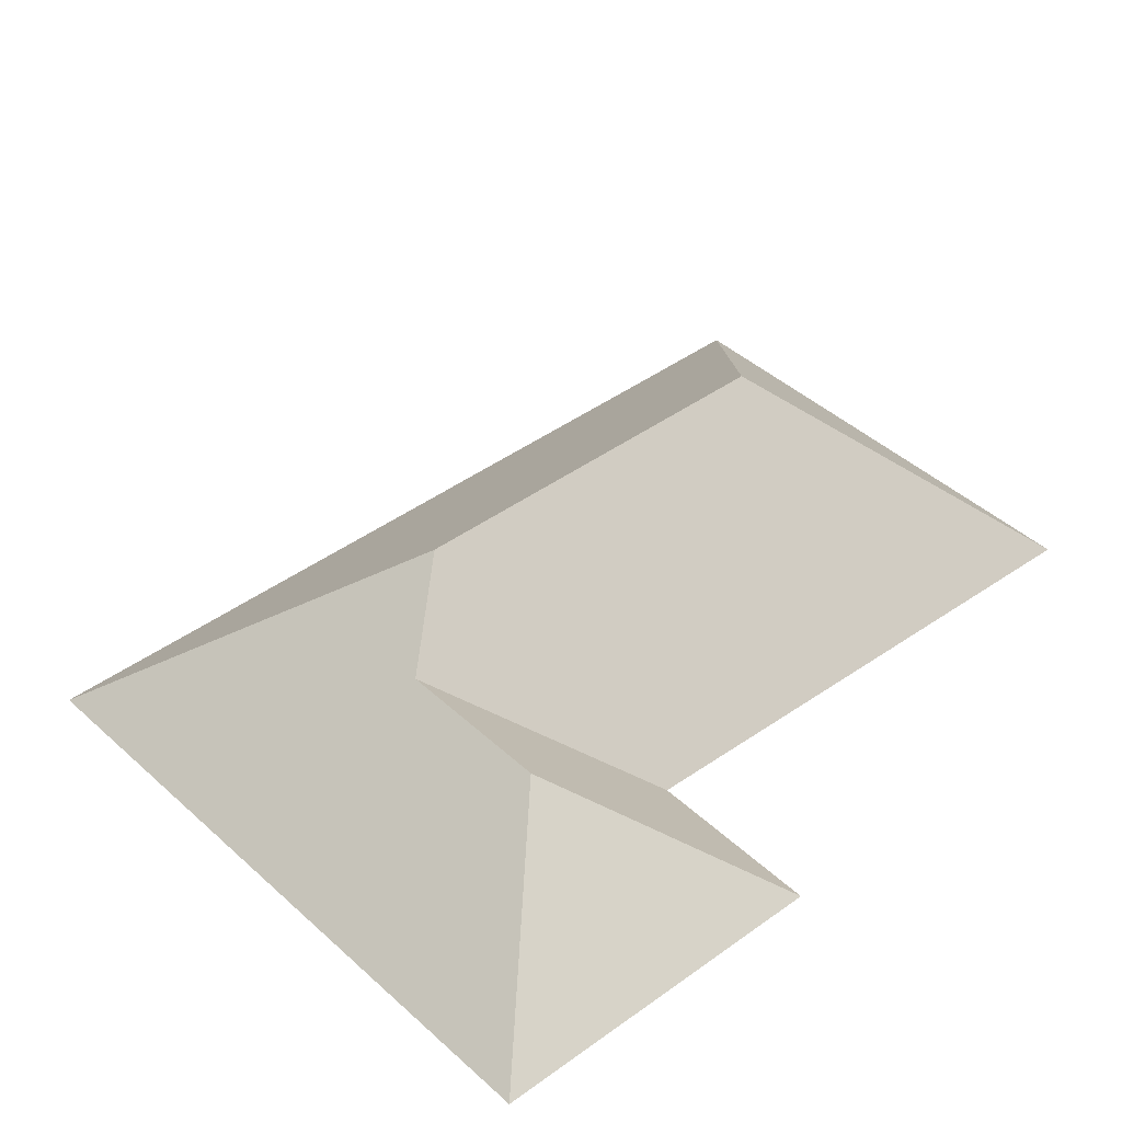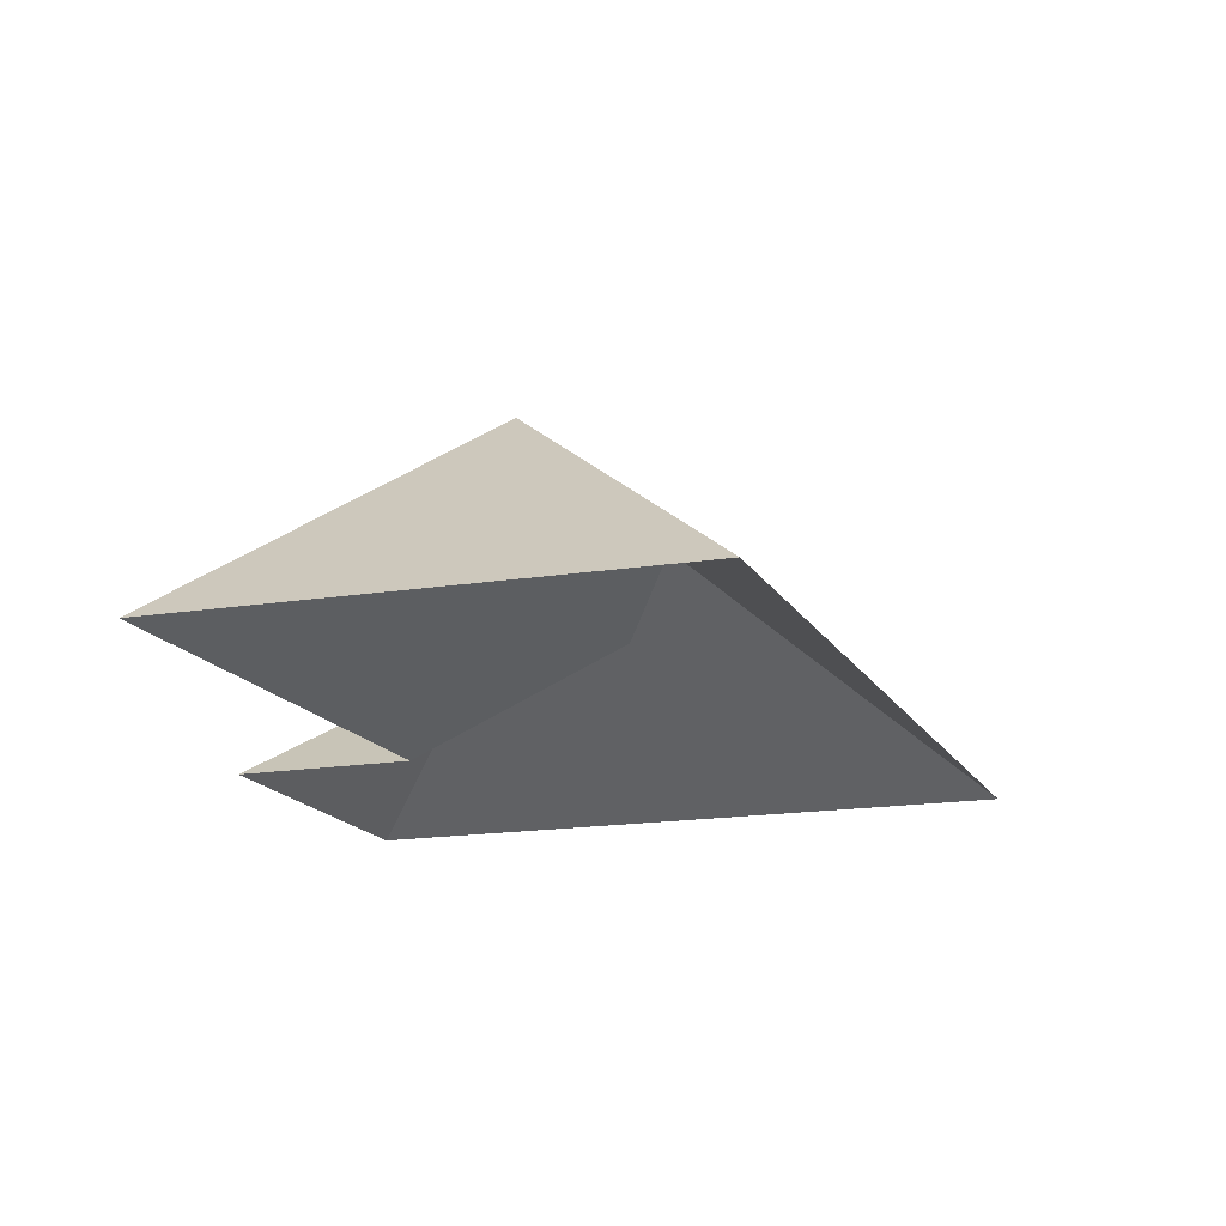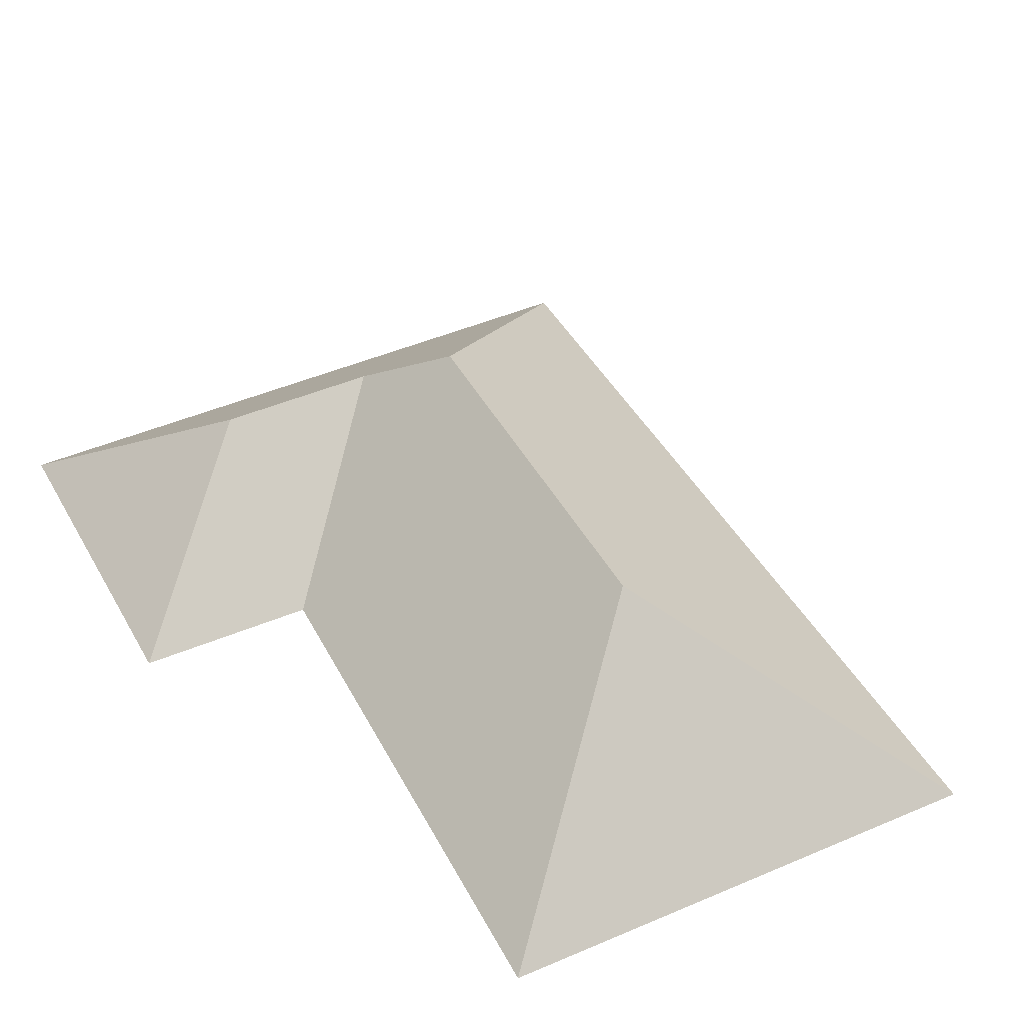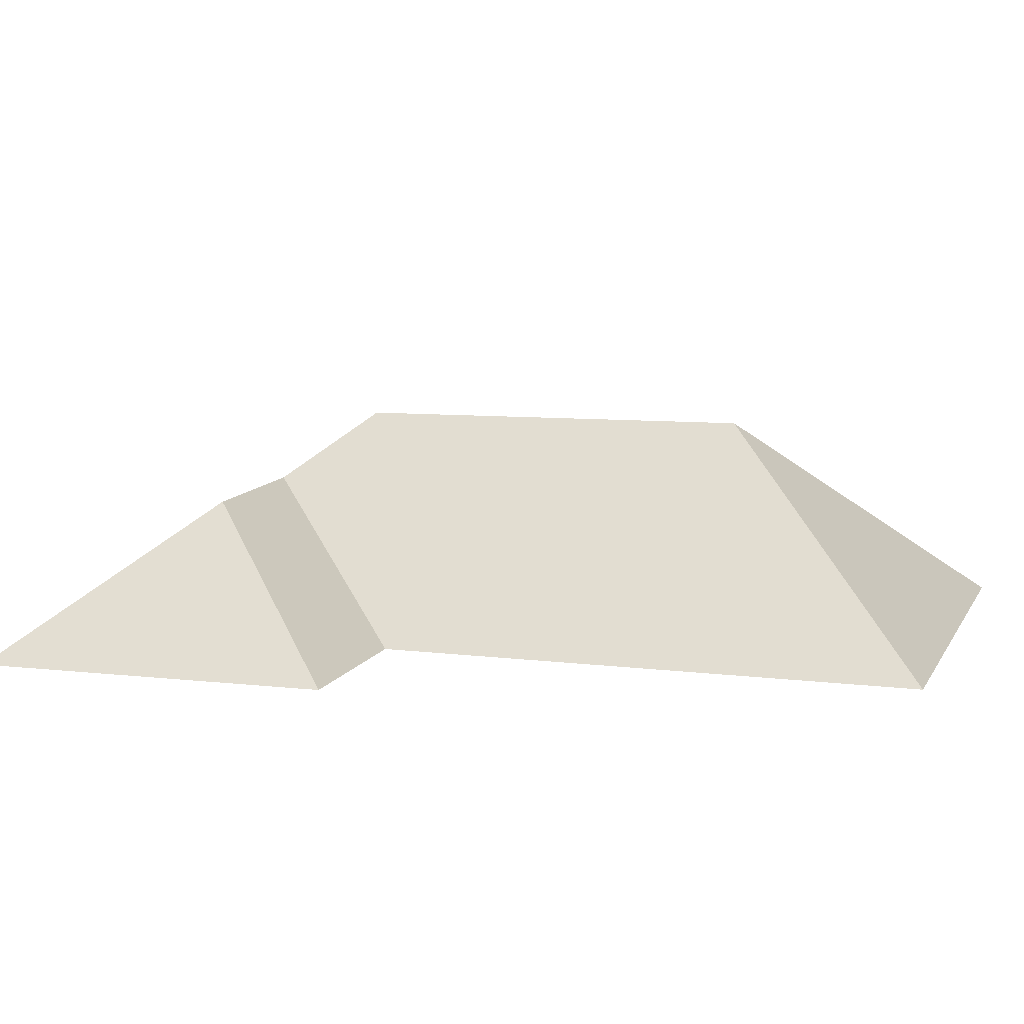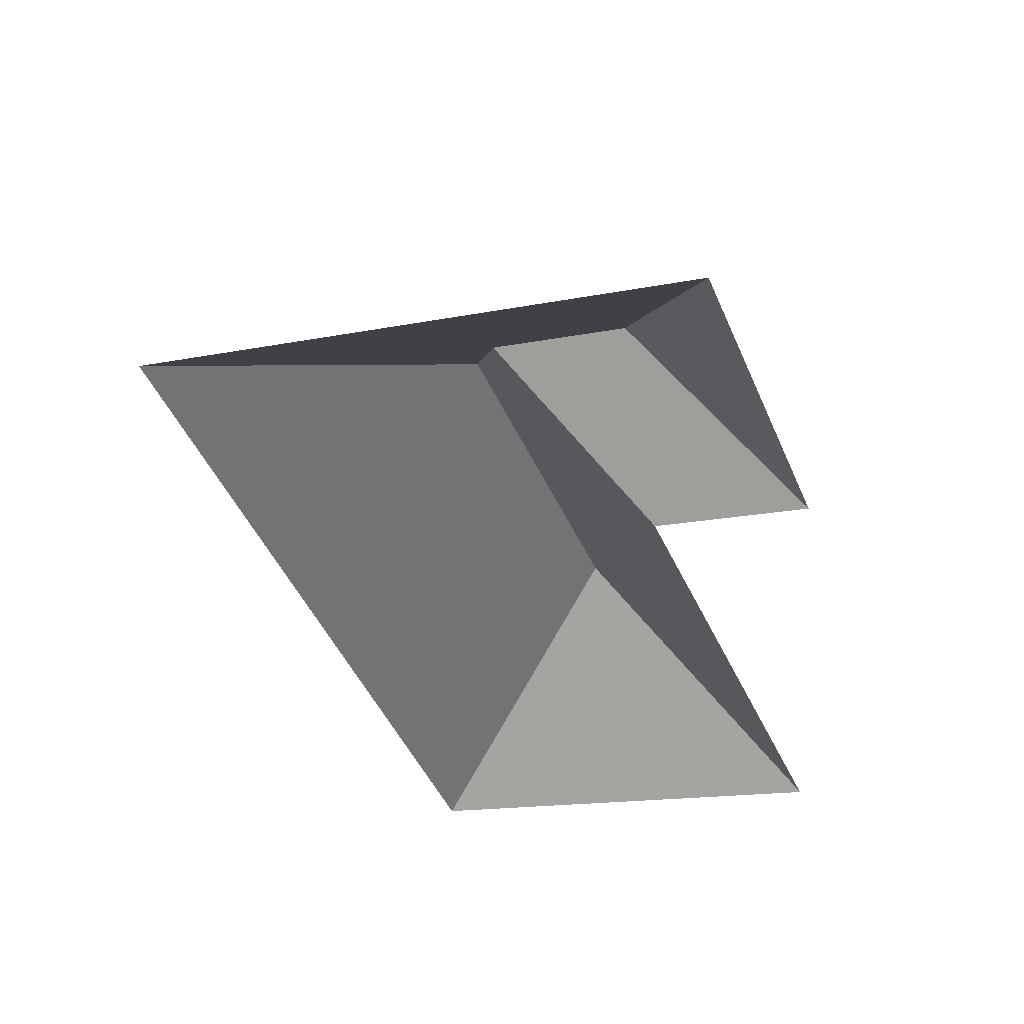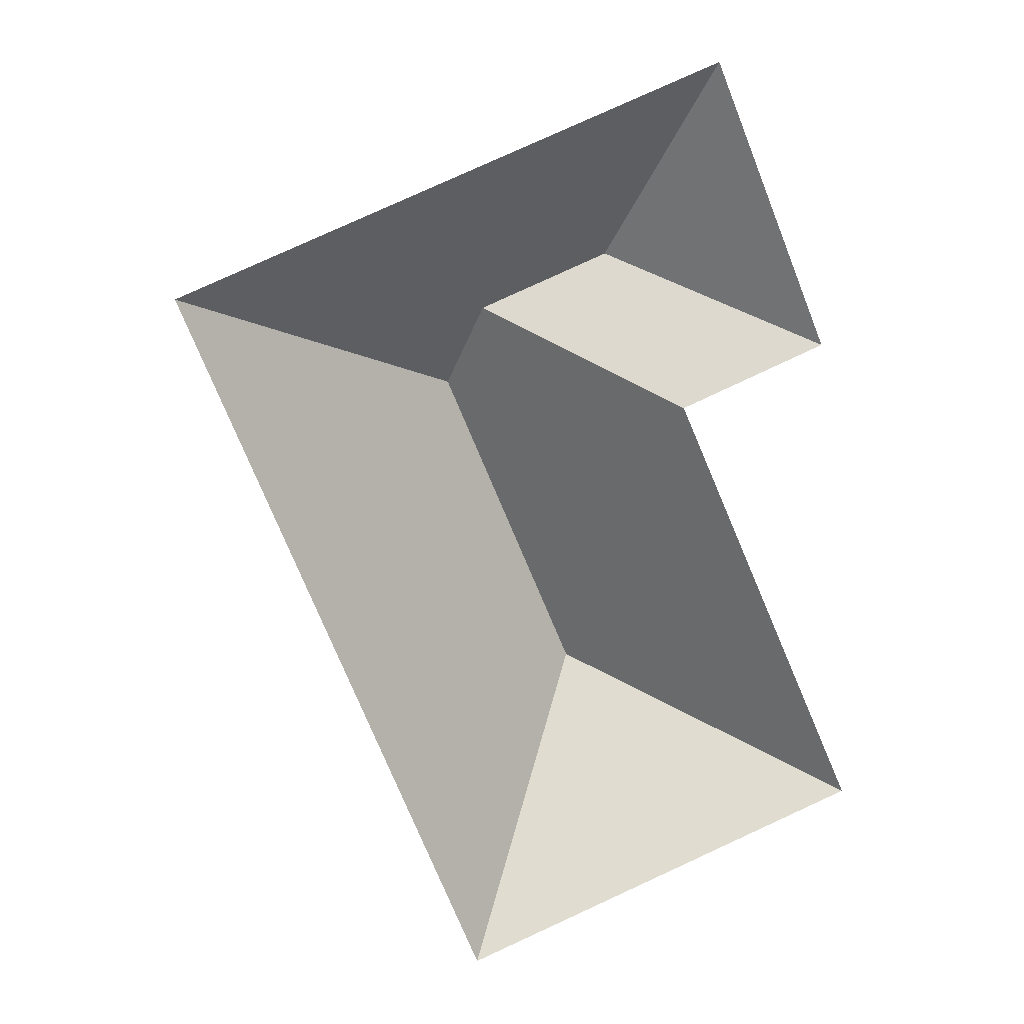
<metadata>
{"format":"obj","ext":"obj","renderer":"f3d","projection":"perspective","resolution":1024,"background":"white","views":[{"elev":40.9,"azim":26.1,"up":"+Y"},{"elev":-15.4,"azim":177.2,"up":"+Y"},{"elev":43.7,"azim":130.9,"up":"+Y"},{"elev":9.8,"azim":84.9,"up":"+Y"},{"elev":50.8,"azim":10.7,"up":"+Z"},{"elev":15.4,"azim":-11.0,"up":"+Z"}]}
</metadata>
<code>
o CG10_500_042073_0031_roof
v 14.87 75 -99.12
v 124.6 75 -372.9
v 125.7 143.5 -148.1
v 176.1 145 -269
v 136.4 122.1 -114.4
v 185.5 121.9 -94.25
v 206.1 75 -147.5
v 276.7 75 -311
v 216.8 75 -17.36
v 260.5 75 -124.9
v 14.87 0 -99.12
v 124.6 0 -372.9
v 276.7 0 -311
v 206.1 0 -147.5
v 260.5 0 -124.9
v 216.8 0 -17.36
f 6 9 10
f 5 6 10 7
f 1 9 6 5 3
f 7 5 3 4 8
f 2 4 8
f 1 3 4 2

</code>
